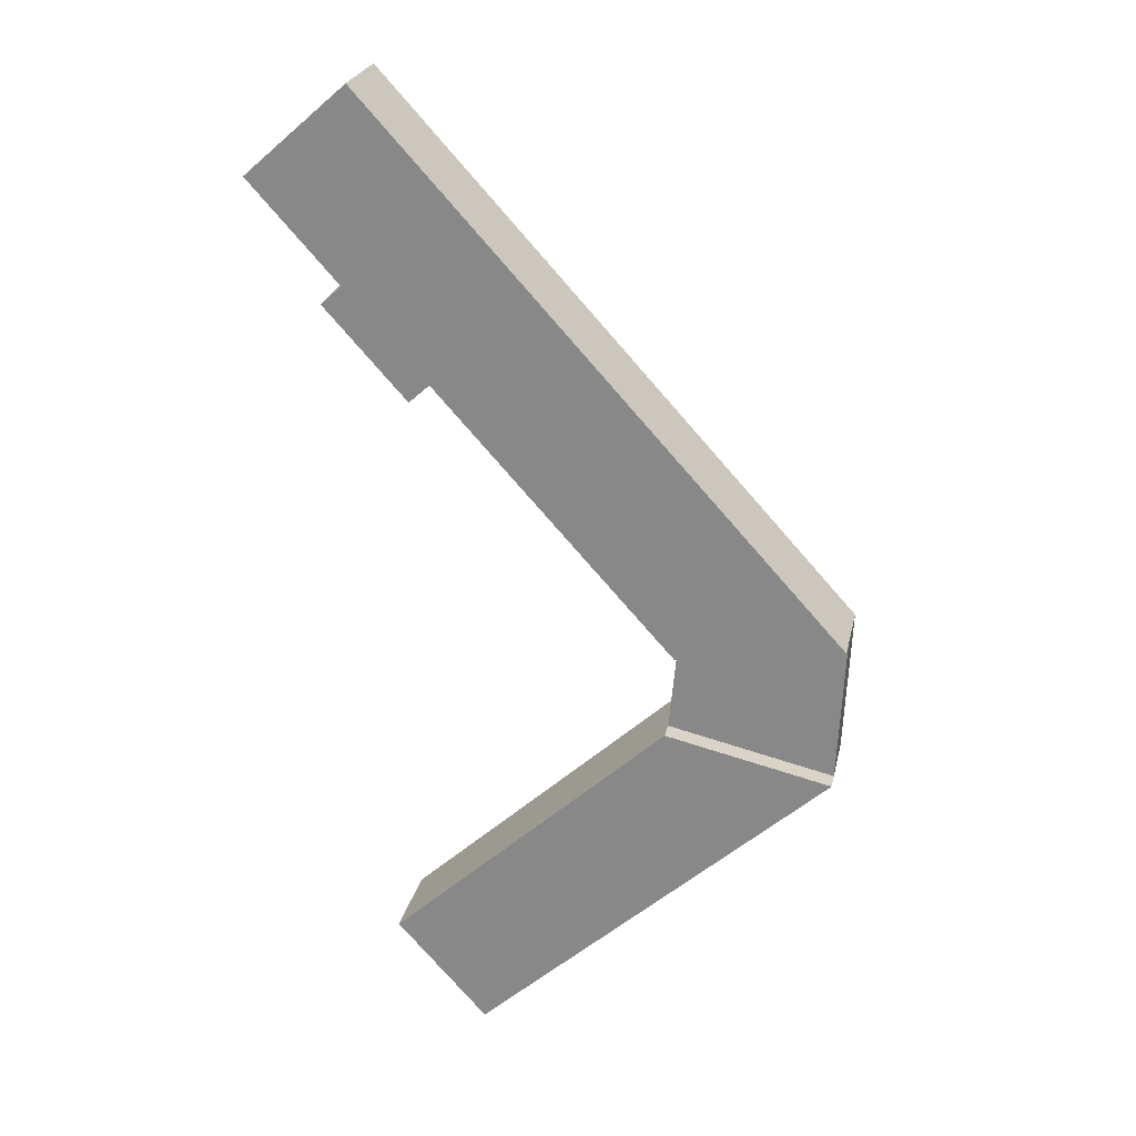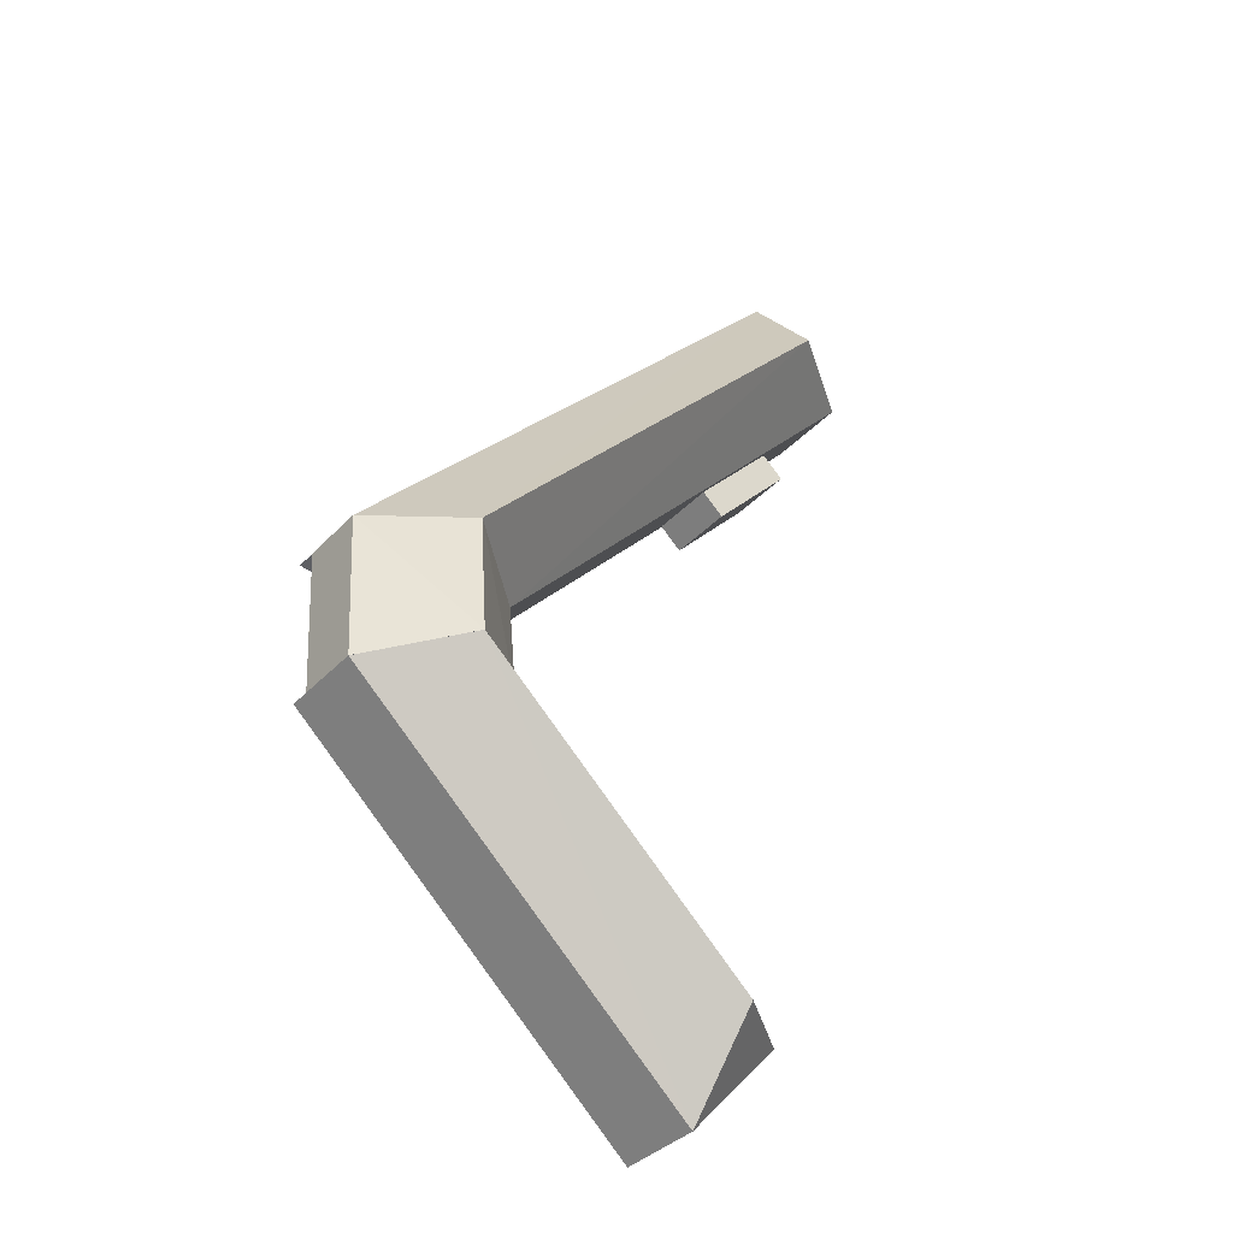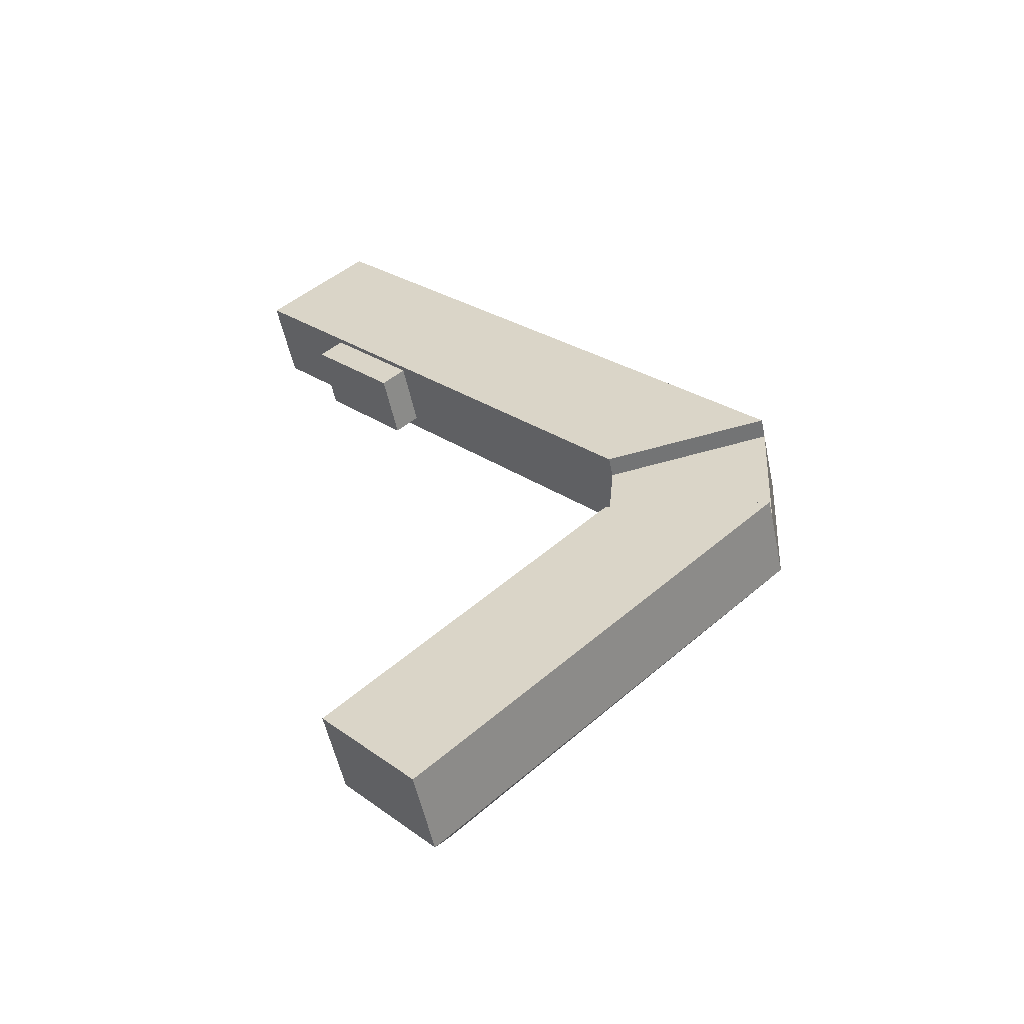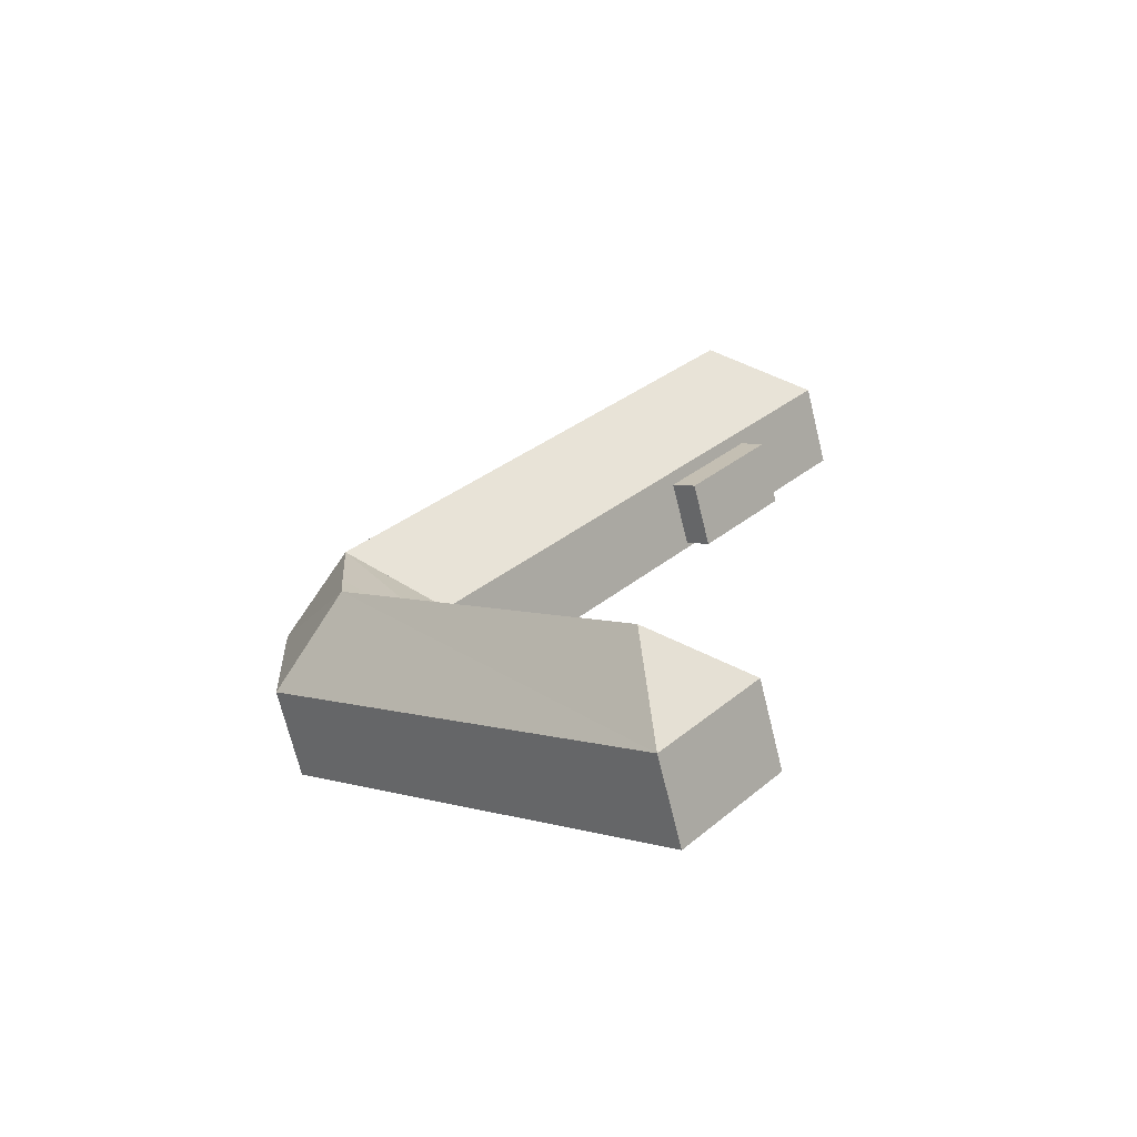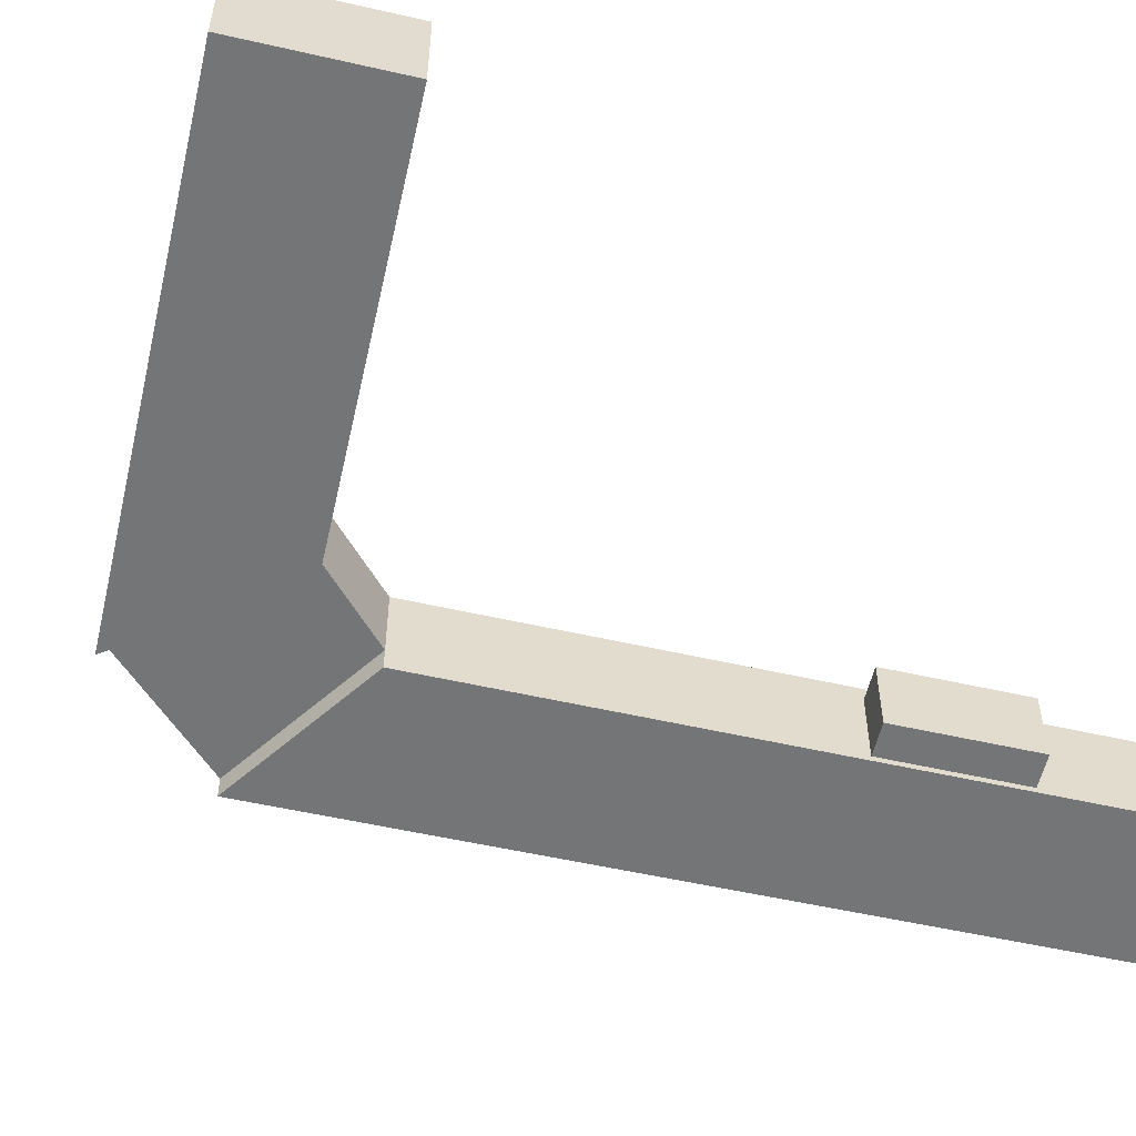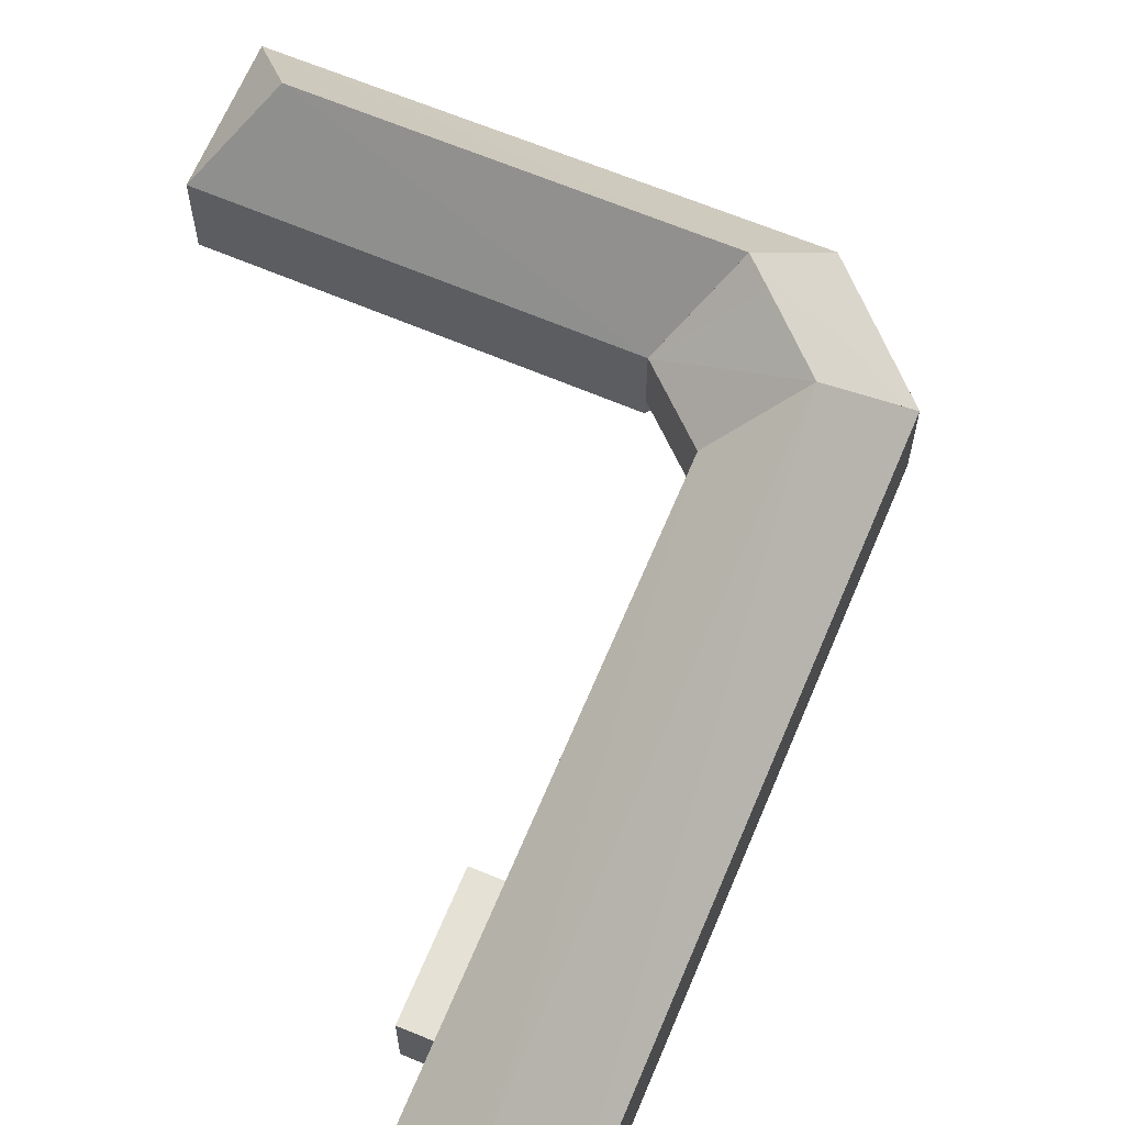
<metadata>
{"format":"obj","ext":"obj","renderer":"f3d","projection":"perspective","resolution":1024,"background":"white","views":[{"elev":24.6,"azim":12.0,"up":"+Z"},{"elev":-37.1,"azim":142.9,"up":"+Z"},{"elev":-53.9,"azim":11.8,"up":"+Z"},{"elev":-70.2,"azim":-166.2,"up":"+Z"},{"elev":-56.4,"azim":-145.4,"up":"+Y"},{"elev":64.9,"azim":-19.5,"up":"+Y"}]}
</metadata>
<code>
v  41.7 8.18 20.67
v  33.92 -1.373e-15 22.43
v  41.7 -1.266e-15 20.67
v  26.14 -1.481e-15 24.19
v  33.92 15.29 22.43
v  26.14 8.18 24.19
v  0.0001739 8.18 -0.0002593
v  8.563 5.842e-16 -9.54
v  0 0 0
v  8.563 8.18 -9.54
v  26.15 8.18 24.19
v  33.92 1.95 22.43
v  26.15 1.95 24.19
v  41.7 1.95 20.67
v  33.92 15.29 22.43
v  41.7 8.18 20.67
v  42.35 8.18 34.33
v  34.6 1.95 33.22
v  42.35 1.95 34.33
v  26.86 1.95 32.11
v  34.6 15.29 33.22
v  26.86 8.18 32.11
v  26.42 8.18 27.2
v  26.42 1.95 27.2
v  41.84 1.95 23.71
v  41.84 8.18 23.71
v  2.526 0.5 54.79
v  4.644 6.899 56.71
v  4.644 0.5 56.71
v  2.526 6.899 54.79
v  -2.518 6.899 60.37
v  -2.518 0.5 60.37
v  -5.208 6.899 63.35
v  -5.209 0.5 63.35
v  -3.089 6.899 65.26
v  -3.089 0.5 65.26
v  26.86 8.184 32.11
v  34.6 1.526e-06 33.22
v  26.86 1.526e-06 32.11
v  42.34 1.526e-06 34.33
v  42.34 8.184 34.33
v  34.6 15.29 33.22
v  -1.926 8.184 82.99
v  -11.48 1.526e-06 74.56
v  -1.926 1.526e-06 82.99
v  -11.48 8.184 74.56
v  8.137 15.29 -1.232
v  34.13 15.29 25.45
v  -2.137 15.29 73.73
g defaultobject
f 1 2 3
f 2 1 4
f 4 1 5
f 4 5 6
f 7 8 9
f 8 7 10
f 8 1 3
f 1 8 10
f 6 9 4
f 9 6 7
f 11 12 13
f 12 11 14
f 14 11 15
f 14 15 16
f 17 18 19
f 18 17 20
f 20 17 21
f 20 21 22
f 13 23 11
f 23 13 22
f 22 13 24
f 22 24 20
f 16 25 14
f 25 16 19
f 19 16 26
f 19 26 17
f 27 28 29
f 28 27 30
f 31 27 32
f 27 31 30
f 33 32 34
f 32 33 31
f 35 34 36
f 34 35 33
f 29 35 36
f 35 29 28
f 37 38 39
f 38 37 40
f 40 37 41
f 41 37 42
f 43 44 45
f 44 43 46
f 46 39 44
f 39 46 37
f 40 43 45
f 43 40 41
f 3 9 8
f 9 3 2
f 9 2 4
f 12 24 13
f 24 12 20
f 20 12 18
f 18 12 14
f 18 14 25
f 18 25 19
f 29 32 27
f 32 29 36
f 32 36 34
f 39 45 44
f 45 39 38
f 45 38 40
f 5 10 47
f 10 5 1
f 6 47 7
f 47 6 5
f 10 7 47
f 11 48 15
f 48 11 21
f 21 11 22
f 22 11 23
f 15 26 16
f 26 15 17
f 17 15 48
f 17 48 21
f 30 35 28
f 35 30 31
f 35 31 33
f 37 49 42
f 49 37 46
f 42 43 41
f 43 42 49
f 46 43 49

</code>
